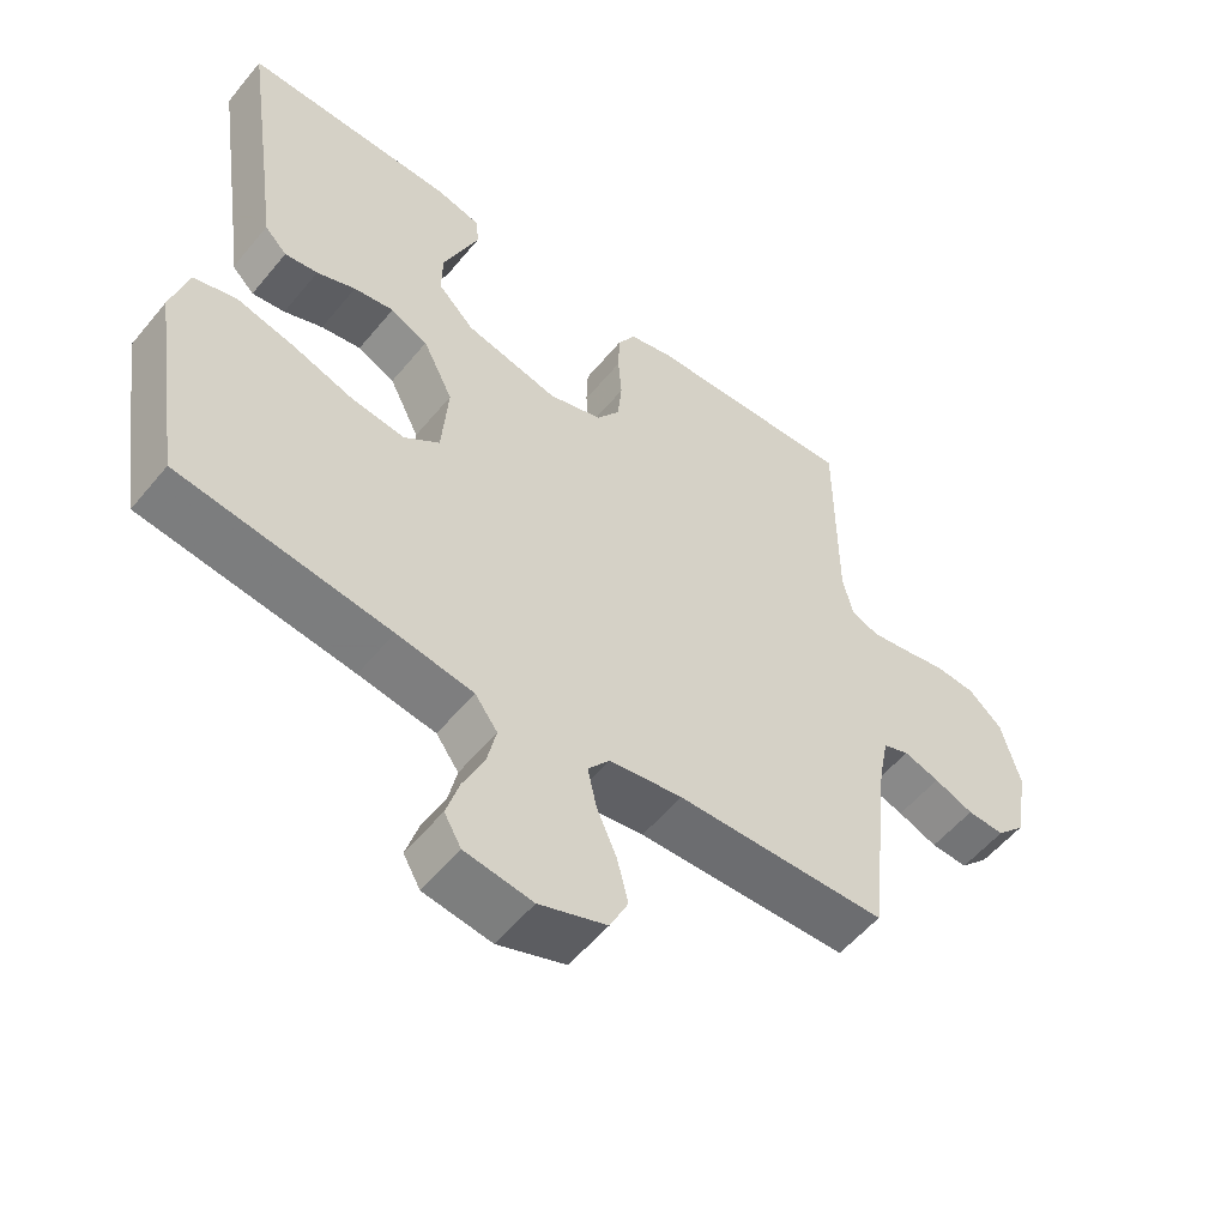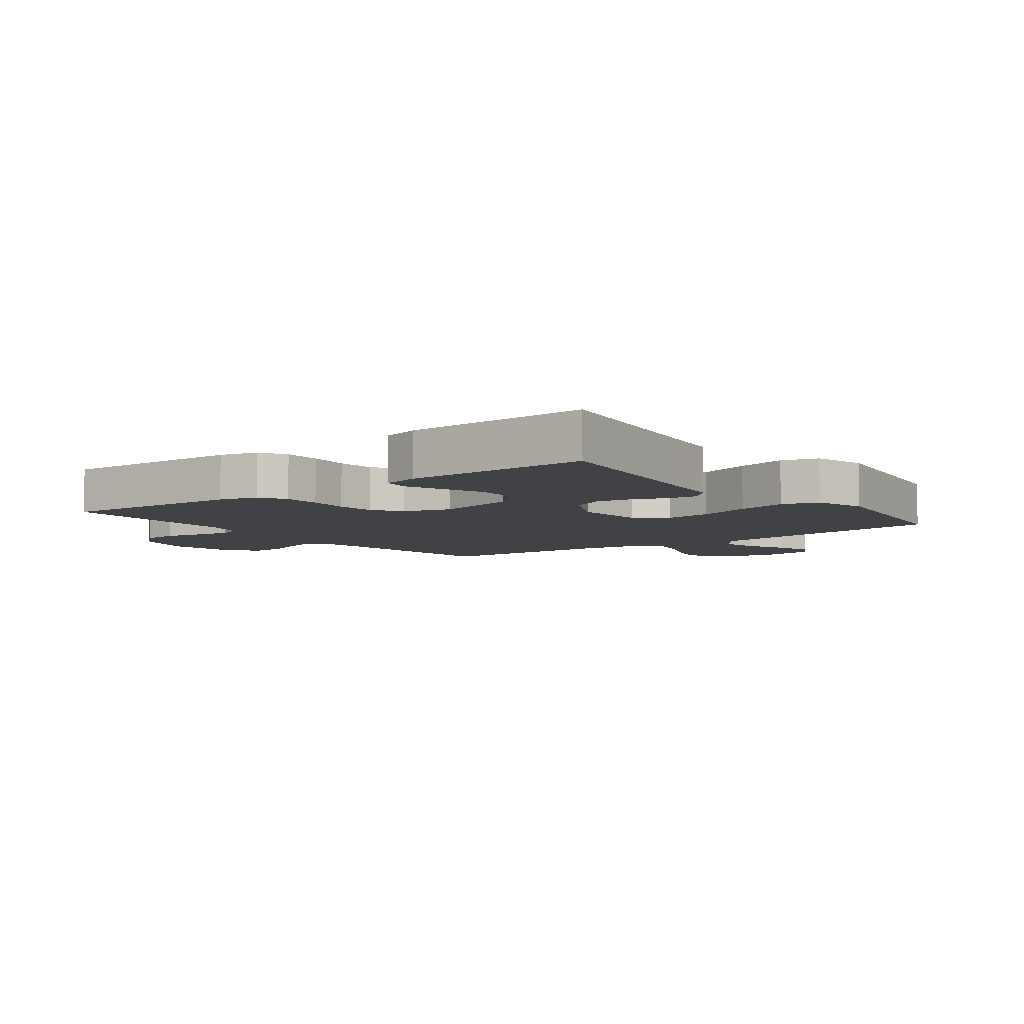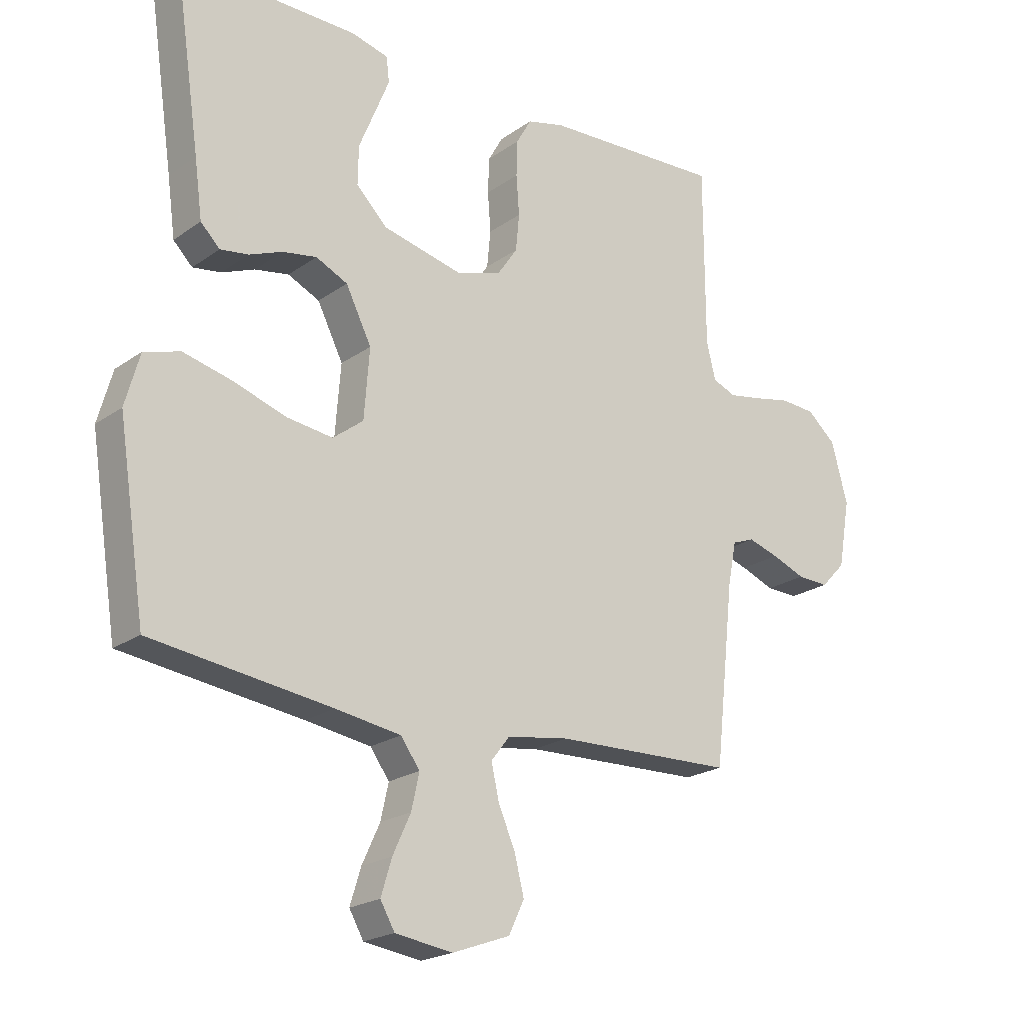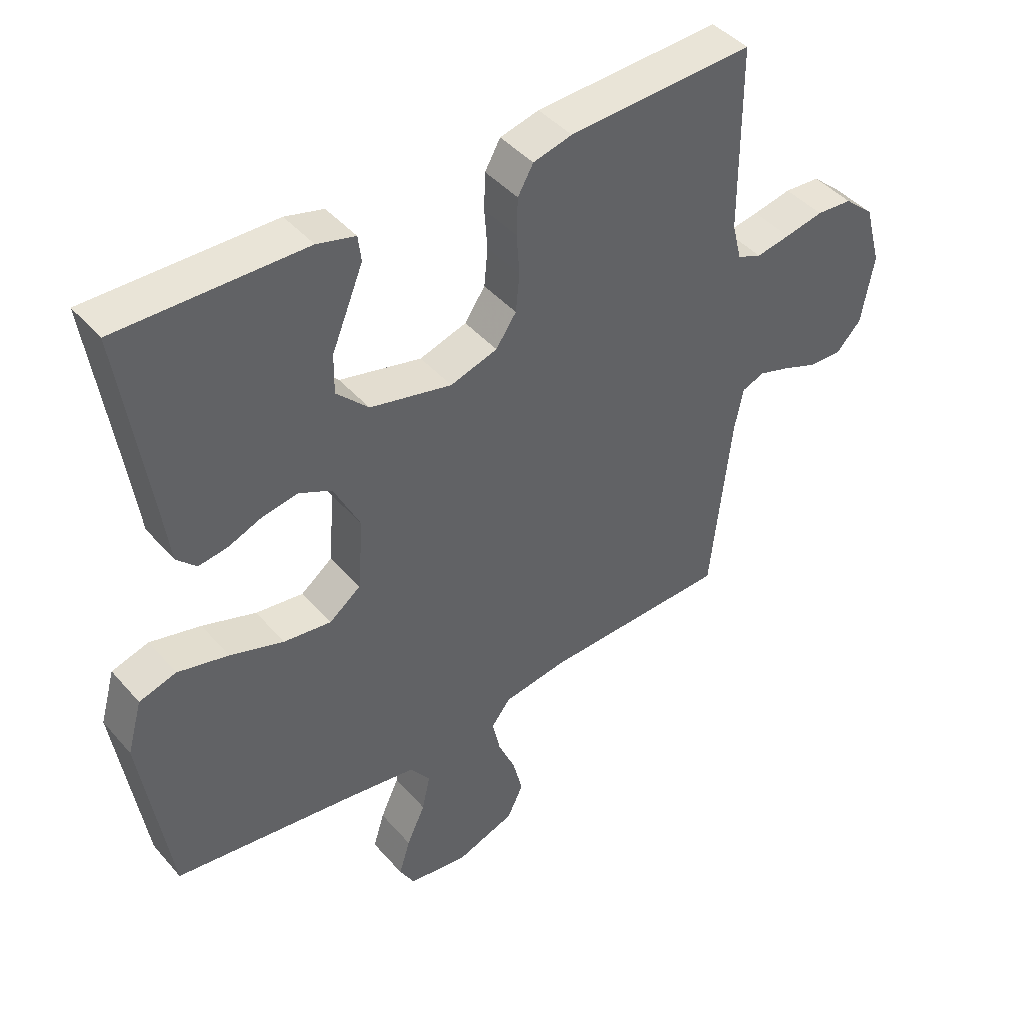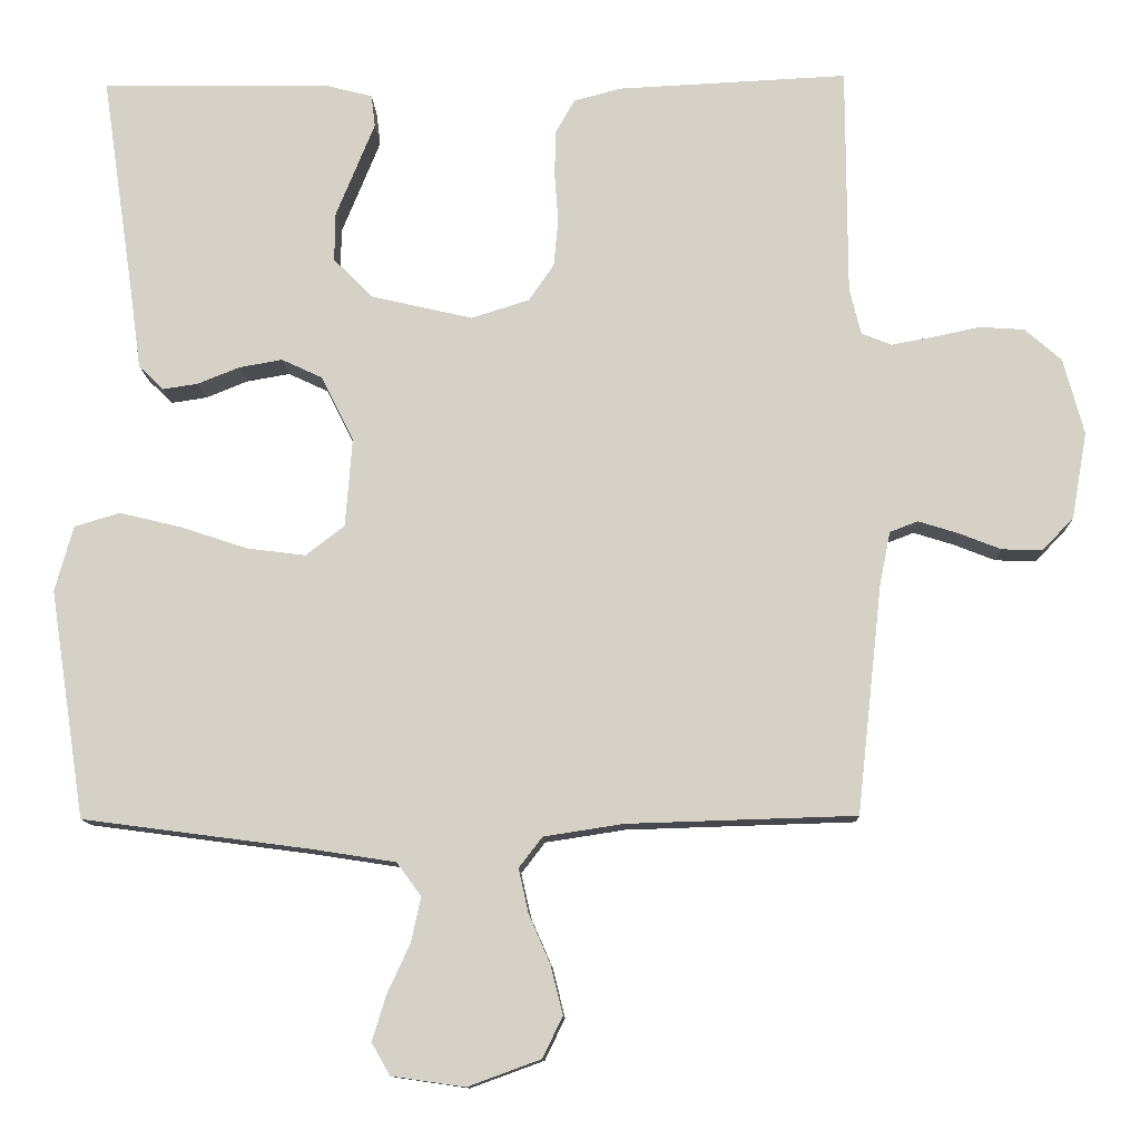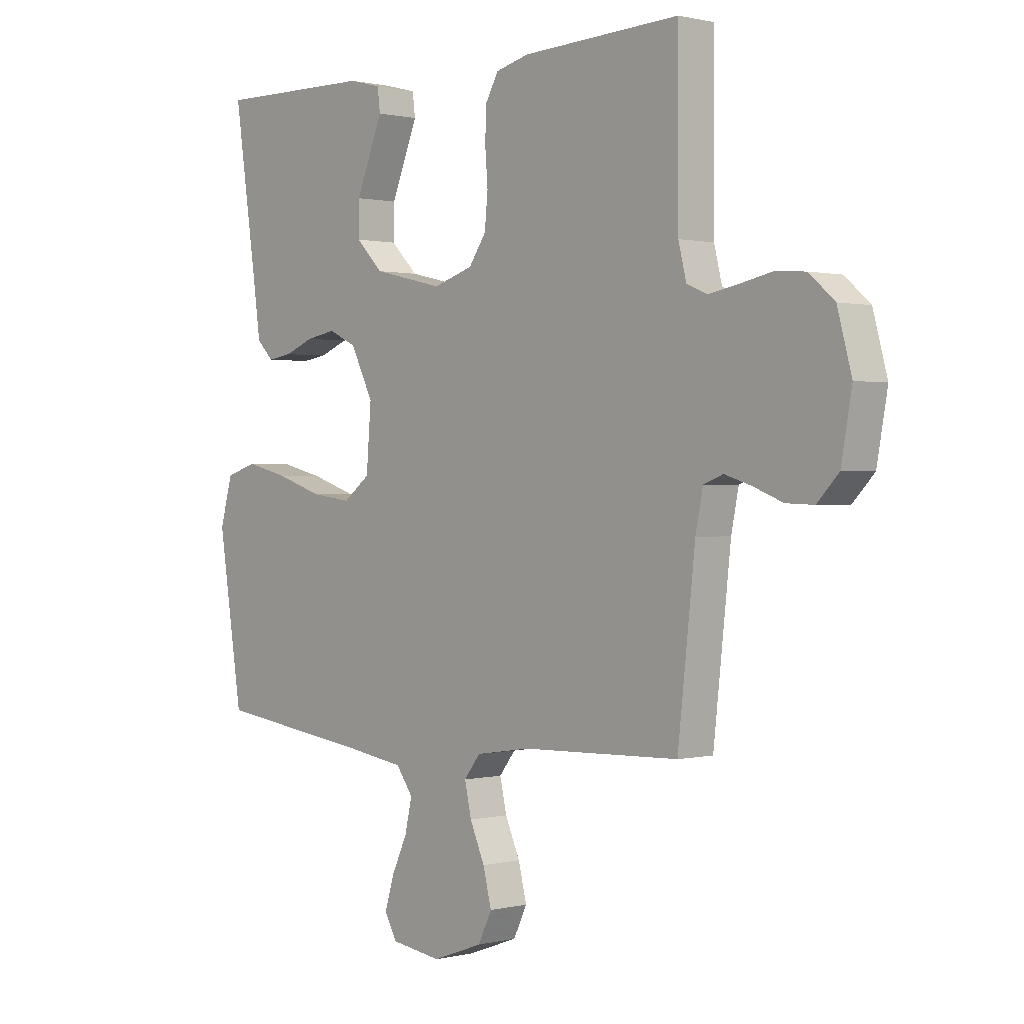
<metadata>
{"format":"obj","ext":"obj","renderer":"f3d","projection":"perspective","resolution":1024,"background":"white","views":[{"elev":-55.0,"azim":141.3,"up":"+Z"},{"elev":-6.5,"azim":37.3,"up":"+Y"},{"elev":-21.2,"azim":141.1,"up":"+Z"},{"elev":43.5,"azim":142.4,"up":"+Z"},{"elev":-11.7,"azim":-177.9,"up":"+Z"},{"elev":0.6,"azim":-132.2,"up":"+Z"}]}
</metadata>
<code>
v 0.5 0.07 -0.5
v 0.2 0.07 -0.54
v 0.091 0.07 -0.557
v 0.059 0.07 -0.601
v 0.072 0.07 -0.66
v 0.102 0.07 -0.725
v 0.12 0.07 -0.784
v 0.096 0.07 -0.826
v 0 0.07 -0.84
v -0.096 0.07 -0.805
v -0.122 0.07 -0.751
v -0.106 0.07 -0.687
v -0.078 0.07 -0.623
v -0.065 0.07 -0.565
v -0.096 0.07 -0.525
v -0.2 0.07 -0.509
v -0.5 0.07 -0.5
v -0.533 0.07 -0.2
v -0.547 0.07 -0.13
v -0.584 0.07 -0.116
v -0.635 0.07 -0.132
v -0.691 0.07 -0.154
v -0.744 0.07 -0.156
v -0.785 0.07 -0.113
v -0.805 0.07 0
v -0.778 0.07 0.1
v -0.73 0.07 0.142
v -0.672 0.07 0.146
v -0.61 0.07 0.133
v -0.555 0.07 0.123
v -0.516 0.07 0.139
v -0.501 0.07 0.2
v -0.5 0.07 0.5
v -0.2 0.07 0.486
v -0.137 0.07 0.47
v -0.112 0.07 0.426
v -0.11 0.07 0.366
v -0.115 0.07 0.3
v -0.109 0.07 0.238
v -0.076 0.07 0.19
v 0 0.07 0.166
v 0.133 0.07 0.197
v 0.185 0.07 0.249
v 0.184 0.07 0.313
v 0.157 0.07 0.379
v 0.133 0.07 0.438
v 0.138 0.07 0.48
v 0.2 0.07 0.496
v 0.5 0.07 0.5
v 0.456 0.07 0.2
v 0.443 0.07 0.104
v 0.411 0.07 0.072
v 0.364 0.07 0.079
v 0.309 0.07 0.101
v 0.252 0.07 0.111
v 0.199 0.07 0.086
v 0.156 0.07 0
v 0.165 0.07 -0.116
v 0.216 0.07 -0.155
v 0.293 0.07 -0.145
v 0.38 0.07 -0.116
v 0.462 0.07 -0.096
v 0.522 0.07 -0.114
v 0.546 0.07 -0.2
v 0.5 0 -0.5
v 0.2 0 -0.54
v 0.091 0 -0.557
v 0.059 0 -0.601
v 0.072 0 -0.66
v 0.102 0 -0.725
v 0.12 0 -0.784
v 0.096 0 -0.826
v 0 0 -0.84
v -0.096 0 -0.805
v -0.122 0 -0.751
v -0.106 0 -0.687
v -0.078 0 -0.623
v -0.065 0 -0.565
v -0.096 0 -0.525
v -0.2 0 -0.509
v -0.5 0 -0.5
v -0.533 0 -0.2
v -0.547 0 -0.13
v -0.584 0 -0.116
v -0.635 0 -0.132
v -0.691 0 -0.154
v -0.744 0 -0.156
v -0.785 0 -0.113
v -0.805 0 0
v -0.778 0 0.1
v -0.73 0 0.142
v -0.672 0 0.146
v -0.61 0 0.133
v -0.555 0 0.123
v -0.516 0 0.139
v -0.501 0 0.2
v -0.5 0 0.5
v -0.2 0 0.486
v -0.137 0 0.47
v -0.112 0 0.426
v -0.11 0 0.366
v -0.115 0 0.3
v -0.109 0 0.238
v -0.076 0 0.19
v 0 0 0.166
v 0.133 0 0.197
v 0.185 0 0.249
v 0.184 0 0.313
v 0.157 0 0.379
v 0.133 0 0.438
v 0.138 0 0.48
v 0.2 0 0.496
v 0.5 0 0.5
v 0.456 0 0.2
v 0.443 0 0.104
v 0.411 0 0.072
v 0.364 0 0.079
v 0.309 0 0.101
v 0.252 0 0.111
v 0.199 0 0.086
v 0.156 0 0
v 0.165 0 -0.116
v 0.216 0 -0.155
v 0.293 0 -0.145
v 0.38 0 -0.116
v 0.462 0 -0.096
v 0.522 0 -0.114
v 0.546 0 -0.2
f 63 64 1 2
f 60 61 62 63
f 60 63 2 3
f 59 60 3 4
f 58 59 4
f 57 58 4
f 51 52 53 54
f 50 51 54 55
f 49 50 55
f 48 49 55 56
f 44 45 46 47
f 44 47 48
f 43 44 48 56
f 35 36 37 38
f 35 38 39
f 32 33 34 35
f 31 32 35 39
f 30 31 39 40
f 26 27 28 29
f 26 29 30
f 25 26 30
f 21 22 23 24
f 20 21 24 25
f 19 20 25 30
f 16 17 18
f 15 16 18 19
f 10 11 12 13
f 10 13 14
f 9 10 14
f 8 9 14
f 5 6 7 8
f 4 5 8 14
f 57 4 14 15
f 42 43 56 57
f 41 42 57 15
f 30 40 41
f 15 19 30 41
f 66 65 128 127
f 127 126 125 124
f 67 66 127 124
f 68 67 124 123
f 68 123 122
f 68 122 121
f 118 117 116 115
f 119 118 115 114
f 119 114 113
f 120 119 113 112
f 111 110 109 108
f 112 111 108
f 120 112 108 107
f 102 101 100 99
f 103 102 99
f 99 98 97 96
f 103 99 96 95
f 104 103 95 94
f 93 92 91 90
f 94 93 90
f 94 90 89
f 88 87 86 85
f 89 88 85 84
f 94 89 84 83
f 82 81 80
f 83 82 80 79
f 77 76 75 74
f 78 77 74
f 78 74 73
f 78 73 72
f 72 71 70 69
f 78 72 69 68
f 79 78 68 121
f 121 120 107 106
f 79 121 106 105
f 105 104 94
f 105 94 83 79
f 1 65 66 2
f 2 66 67 3
f 3 67 68 4
f 4 68 69 5
f 5 69 70 6
f 6 70 71 7
f 7 71 72 8
f 8 72 73 9
f 9 73 74 10
f 10 74 75 11
f 11 75 76 12
f 12 76 77 13
f 13 77 78 14
f 14 78 79 15
f 15 79 80 16
f 16 80 81 17
f 17 81 82 18
f 18 82 83 19
f 19 83 84 20
f 20 84 85 21
f 21 85 86 22
f 22 86 87 23
f 23 87 88 24
f 24 88 89 25
f 25 89 90 26
f 26 90 91 27
f 27 91 92 28
f 28 92 93 29
f 29 93 94 30
f 30 94 95 31
f 31 95 96 32
f 32 96 97 33
f 33 97 98 34
f 34 98 99 35
f 35 99 100 36
f 36 100 101 37
f 37 101 102 38
f 38 102 103 39
f 39 103 104 40
f 40 104 105 41
f 41 105 106 42
f 42 106 107 43
f 43 107 108 44
f 44 108 109 45
f 45 109 110 46
f 46 110 111 47
f 47 111 112 48
f 48 112 113 49
f 49 113 114 50
f 50 114 115 51
f 51 115 116 52
f 52 116 117 53
f 53 117 118 54
f 54 118 119 55
f 55 119 120 56
f 56 120 121 57
f 57 121 122 58
f 58 122 123 59
f 59 123 124 60
f 60 124 125 61
f 61 125 126 62
f 62 126 127 63
f 63 127 128 64
f 64 128 65 1

</code>
